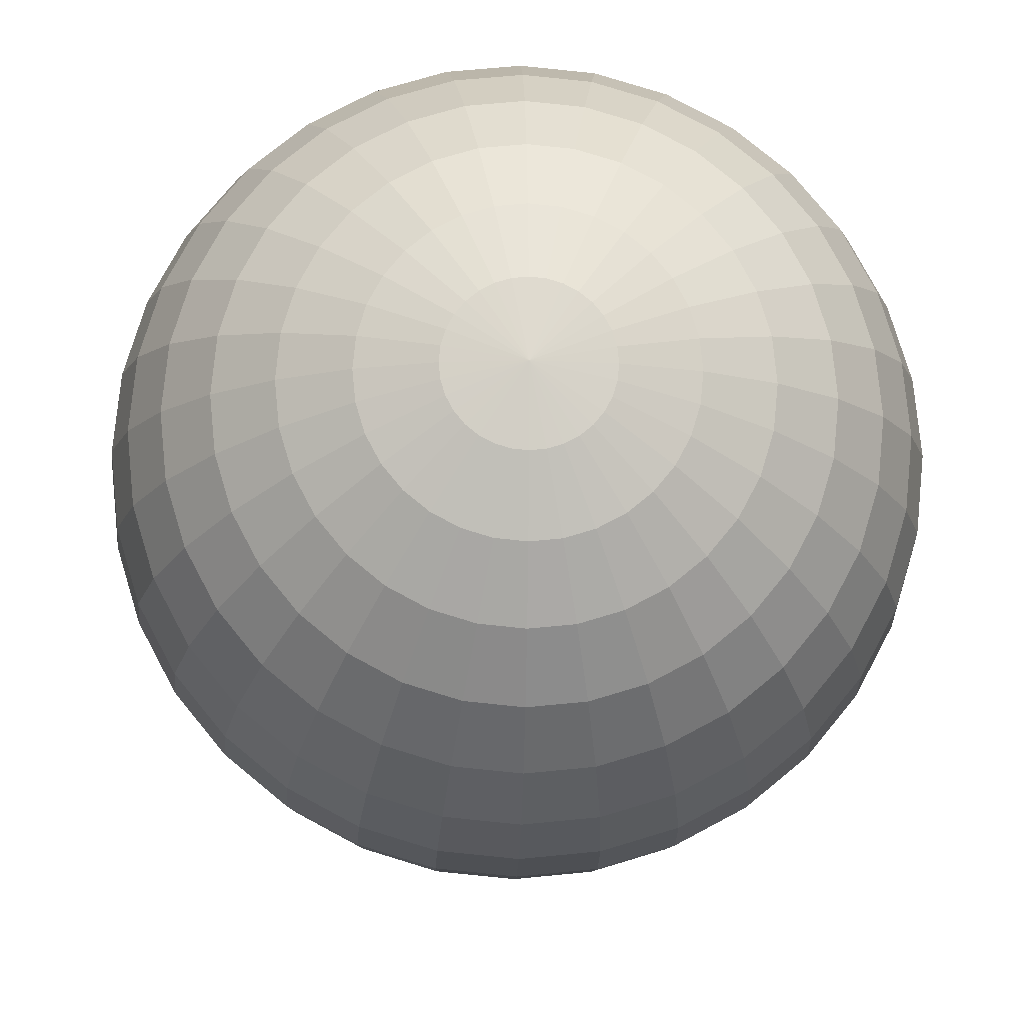
<metadata>
{"format":"obj","ext":"obj","renderer":"f3d","projection":"perspective","resolution":1024,"background":"white","views":[{"elev":-13.3,"azim":-1.5,"up":"+Z"}]}
</metadata>
<code>
o Sphere
v -0.002833 0.04039 0
v -0.005558 0.03802 0
v -0.008069 0.03458 0
v -0.01027 0.03049 0
v -0.01208 0.02614 0
v -0.01342 0.02187 0
v -0.01424 0.01795 0
v -0.01452 0.01456 0
v -0.01424 0.01169 0
v -0.01342 0.008965 0
v -0.01208 0.006455 0
v -0.01027 0.004254 0
v -0.008069 0.002448 0
v -0.005558 0.001106 0
v -0.002833 0.000279 0
v 0 0 0
v -0.002779 0.04039 -0.000553
v -0.005451 0.03802 -0.001084
v -0.007914 0.03458 -0.001574
v -0.01007 0.03049 -0.002003
v -0.01184 0.02614 -0.002356
v -0.01316 0.02187 -0.002618
v -0.01397 0.01795 -0.002779
v -0.01424 0.01456 -0.002833
v -0.01397 0.01169 -0.002779
v -0.01316 0.008965 -0.002618
v -0.01184 0.006455 -0.002356
v -0.01007 0.004254 -0.002003
v -0.007914 0.002448 -0.001574
v -0.005451 0.001106 -0.001084
v -0.002779 0.000279 -0.000553
v -0.002618 0.04039 -0.001084
v -0.005135 0.03802 -0.002127
v -0.007454 0.03458 -0.003088
v -0.009488 0.03049 -0.00393
v -0.01116 0.02614 -0.004621
v -0.0124 0.02187 -0.005135
v -0.01316 0.01795 -0.005451
v -0.01342 0.01456 -0.005558
v -0.01316 0.01169 -0.005451
v -0.0124 0.008965 -0.005135
v -0.01116 0.006455 -0.004621
v -0.009488 0.004254 -0.00393
v -0.007454 0.002448 -0.003088
v -0.005135 0.001106 -0.002127
v -0.002618 0.000279 -0.001084
v -0.002356 0.04039 -0.001574
v -0.004621 0.03802 -0.003088
v -0.006709 0.03458 -0.004483
v -0.008539 0.03049 -0.005705
v -0.01004 0.02614 -0.006709
v -0.01116 0.02187 -0.007455
v -0.01184 0.01795 -0.007914
v -0.01208 0.01456 -0.008069
v -0.01184 0.01169 -0.007914
v -0.01116 0.008965 -0.007455
v -0.01004 0.006455 -0.006709
v -0.008539 0.004254 -0.005705
v -0.006709 0.002448 -0.004483
v -0.004621 0.001106 -0.003088
v -0.002356 0.000279 -0.001574
v -0.002003 0.04039 -0.002003
v -0.00393 0.03802 -0.00393
v -0.005705 0.03458 -0.005705
v -0.007262 0.03049 -0.007262
v -0.008539 0.02614 -0.008539
v -0.009488 0.02187 -0.009488
v -0.01007 0.01795 -0.01007
v -0.01027 0.01456 -0.01027
v -0.01007 0.01169 -0.01007
v -0.009488 0.008965 -0.009488
v -0.008539 0.006455 -0.008539
v -0.007262 0.004254 -0.007262
v -0.005705 0.002448 -0.005705
v -0.00393 0.001106 -0.00393
v -0.002003 0.000279 -0.002003
v -0.001574 0.04039 -0.002356
v -0.003088 0.03802 -0.004621
v -0.004483 0.03458 -0.006709
v -0.005705 0.03049 -0.008539
v -0.006709 0.02614 -0.01004
v -0.007454 0.02187 -0.01116
v -0.007914 0.01795 -0.01184
v -0.008069 0.01456 -0.01208
v -0.007914 0.01169 -0.01184
v -0.007454 0.008965 -0.01116
v -0.006709 0.006455 -0.01004
v -0.005705 0.004254 -0.008539
v -0.004483 0.002448 -0.006709
v -0.003088 0.001106 -0.004621
v -0.001574 0.000279 -0.002356
v -0.001084 0.04039 -0.002618
v -0.002127 0.03802 -0.005135
v -0.003088 0.03458 -0.007455
v -0.00393 0.03049 -0.009488
v -0.004621 0.02614 -0.01116
v -0.005135 0.02187 -0.0124
v -0.005451 0.01795 -0.01316
v -0.005558 0.01456 -0.01342
v -0.005451 0.01169 -0.01316
v -0.005135 0.008965 -0.0124
v -0.004621 0.006455 -0.01116
v -0.00393 0.004254 -0.009488
v -0.003088 0.002448 -0.007455
v -0.002127 0.001106 -0.005135
v -0.001084 0.000279 -0.002618
v -0.000553 0.04039 -0.002779
v -0.001084 0.03802 -0.005451
v -0.001574 0.03458 -0.007914
v -0.002003 0.03049 -0.01007
v -0.002356 0.02614 -0.01184
v -0.002618 0.02187 -0.01316
v -0.002779 0.01795 -0.01397
v -0.002833 0.01456 -0.01424
v -0.002779 0.01169 -0.01397
v -0.002618 0.008965 -0.01316
v -0.002356 0.006455 -0.01184
v -0.002003 0.004254 -0.01007
v -0.001574 0.002448 -0.007914
v -0.001084 0.001106 -0.005451
v -0.000553 0.000279 -0.002779
v 0 0.04039 -0.002833
v 0 0.03802 -0.005558
v 0 0.03458 -0.008069
v 0 0.03049 -0.01027
v 0 0.02614 -0.01208
v 0 0.02187 -0.01342
v 0 0.01795 -0.01424
v 0 0.01456 -0.01452
v 0 0.01169 -0.01424
v 0 0.008965 -0.01342
v 0 0.006455 -0.01208
v 0 0.004254 -0.01027
v 0 0.002448 -0.008069
v 0 0.001106 -0.005558
v 0 0.000279 -0.002833
v 0.000553 0.04039 -0.002779
v 0.001084 0.03802 -0.005451
v 0.001574 0.03458 -0.007914
v 0.002003 0.03049 -0.01007
v 0.002356 0.02614 -0.01184
v 0.002618 0.02187 -0.01316
v 0.002779 0.01795 -0.01397
v 0.002833 0.01456 -0.01424
v 0.002779 0.01169 -0.01397
v 0.002618 0.008965 -0.01316
v 0.002356 0.006455 -0.01184
v 0.002003 0.004254 -0.01007
v 0.001574 0.002448 -0.007914
v 0.001084 0.001106 -0.005451
v 0.000553 0.000279 -0.002779
v 0.001084 0.04039 -0.002618
v 0.002127 0.03802 -0.005135
v 0.003088 0.03458 -0.007455
v 0.00393 0.03049 -0.009488
v 0.004621 0.02614 -0.01116
v 0.005135 0.02187 -0.0124
v 0.005451 0.01795 -0.01316
v 0.005558 0.01456 -0.01342
v 0.005451 0.01169 -0.01316
v 0.005135 0.008965 -0.0124
v 0.004621 0.006455 -0.01116
v 0.00393 0.004254 -0.009488
v 0.003088 0.002448 -0.007454
v 0.002127 0.001106 -0.005135
v 0.001084 0.000279 -0.002618
v 0.001574 0.04039 -0.002356
v 0.003088 0.03802 -0.004621
v 0.004483 0.03458 -0.006709
v 0.005705 0.03049 -0.008539
v 0.006709 0.02614 -0.01004
v 0.007455 0.02187 -0.01116
v 0.007914 0.01795 -0.01184
v 0.008069 0.01456 -0.01208
v 0.007914 0.01169 -0.01184
v 0.007455 0.008965 -0.01116
v 0.006709 0.006455 -0.01004
v 0.005705 0.004254 -0.008539
v 0.004483 0.002448 -0.006709
v 0.003088 0.001106 -0.004621
v 0.001574 0.000279 -0.002356
v 0.002003 0.04039 -0.002003
v 0.00393 0.03802 -0.00393
v 0.005705 0.03458 -0.005705
v 0.007262 0.03049 -0.007262
v 0.008539 0.02614 -0.008539
v 0.009488 0.02187 -0.009488
v 0.01007 0.01795 -0.01007
v 0.01027 0.01456 -0.01027
v 0.01007 0.01169 -0.01007
v 0.009488 0.008965 -0.009488
v 0.008539 0.006455 -0.008539
v 0.007262 0.004254 -0.007262
v 0.005705 0.002448 -0.005705
v 0.00393 0.001106 -0.00393
v 0.002003 0.000279 -0.002003
v 0.002356 0.04039 -0.001574
v 0.004621 0.03802 -0.003088
v 0.006709 0.03458 -0.004483
v 0.008539 0.03049 -0.005705
v 0.01004 0.02614 -0.006709
v 0.01116 0.02187 -0.007455
v 0.01184 0.01795 -0.007914
v 0.01208 0.01456 -0.008069
v 0.01184 0.01169 -0.007914
v 0.01116 0.008965 -0.007455
v 0.01004 0.006455 -0.006709
v 0.008539 0.004254 -0.005705
v 0.006709 0.002448 -0.004483
v 0.004621 0.001106 -0.003088
v 0.002356 0.000279 -0.001574
v 0.002618 0.04039 -0.001084
v 0.005135 0.03802 -0.002127
v 0.007455 0.03458 -0.003088
v 0.009488 0.03049 -0.00393
v 0.01116 0.02614 -0.004621
v 0.0124 0.02187 -0.005135
v 0.01316 0.01795 -0.005451
v 0.01342 0.01456 -0.005558
v 0.01316 0.01169 -0.005451
v 0.0124 0.008965 -0.005135
v 0.01116 0.006455 -0.004621
v 0.009488 0.004254 -0.00393
v 0.007455 0.002448 -0.003088
v 0.005135 0.001106 -0.002127
v 0.002618 0.000279 -0.001084
v 0.002779 0.04039 -0.000553
v 0.005451 0.03802 -0.001084
v 0.007914 0.03458 -0.001574
v 0.01007 0.03049 -0.002003
v 0.01184 0.02614 -0.002356
v 0.01316 0.02187 -0.002618
v 0.01397 0.01795 -0.002779
v 0.01424 0.01456 -0.002833
v 0.01397 0.01169 -0.002779
v 0.01316 0.008965 -0.002618
v 0.01184 0.006455 -0.002356
v 0.01007 0.004254 -0.002003
v 0.007914 0.002448 -0.001574
v 0.005451 0.001106 -0.001084
v 0.002779 0.000279 -0.000553
v 0.002833 0.04039 0
v 0.005558 0.03802 -0
v 0.008069 0.03458 -0
v 0.01027 0.03049 0
v 0.01208 0.02614 0
v 0.01342 0.02187 -0
v 0.01424 0.01795 0
v 0.01452 0.01456 0
v 0.01424 0.01169 0
v 0.01342 0.008965 -0
v 0.01208 0.006455 0
v 0.01027 0.004254 0
v 0.008069 0.002448 0
v 0.005558 0.001106 -0
v 0.002833 0.000279 -0
v 0.002779 0.04039 0.000553
v 0.005451 0.03802 0.001084
v 0.007914 0.03458 0.001574
v 0.01007 0.03049 0.002003
v 0.01184 0.02614 0.002356
v 0.01316 0.02187 0.002618
v 0.01397 0.01795 0.002779
v 0.01424 0.01456 0.002833
v 0.01397 0.01169 0.002779
v 0.01316 0.008965 0.002618
v 0.01184 0.006455 0.002356
v 0.01007 0.004254 0.002003
v 0.007914 0.002448 0.001574
v 0.005451 0.001106 0.001084
v 0.002779 0.000279 0.000553
v 0.002618 0.04039 0.001084
v 0.005135 0.03802 0.002127
v 0.007455 0.03458 0.003088
v 0.009488 0.03049 0.00393
v 0.01116 0.02614 0.004621
v 0.0124 0.02187 0.005135
v 0.01316 0.01795 0.005451
v 0.01342 0.01456 0.005558
v 0.01316 0.01169 0.005451
v 0.0124 0.008965 0.005135
v 0.01116 0.006455 0.004621
v 0.009488 0.004254 0.00393
v 0.007455 0.002448 0.003088
v 0.005135 0.001106 0.002127
v 0.002618 0.000279 0.001084
v 0.002356 0.04039 0.001574
v 0.004621 0.03802 0.003088
v 0.006709 0.03458 0.004483
v 0.008539 0.03049 0.005705
v 0.01004 0.02614 0.006709
v 0.01116 0.02187 0.007454
v 0.01184 0.01795 0.007914
v 0.01208 0.01456 0.008069
v 0.01184 0.01169 0.007914
v 0.01116 0.008965 0.007454
v 0.01004 0.006455 0.006709
v 0.008539 0.004254 0.005705
v 0.006709 0.002448 0.004483
v 0.004621 0.001106 0.003088
v 0.002356 0.000279 0.001574
v 0.002003 0.04039 0.002003
v 0.00393 0.03802 0.00393
v 0.005705 0.03458 0.005705
v 0.007262 0.03049 0.007262
v 0.008539 0.02614 0.008539
v 0.009488 0.02187 0.009488
v 0.01007 0.01795 0.01007
v 0.01027 0.01456 0.01027
v 0.01007 0.01169 0.01007
v 0.009488 0.008965 0.009488
v 0.008539 0.006455 0.008539
v 0.007262 0.004254 0.007262
v 0.005705 0.002448 0.005705
v 0.00393 0.001106 0.00393
v 0.002003 0.000279 0.002003
v 0.001574 0.04039 0.002356
v 0.003088 0.03802 0.004621
v 0.004483 0.03458 0.006709
v 0.005705 0.03049 0.008539
v 0.006709 0.02614 0.01004
v 0.007455 0.02187 0.01116
v 0.007914 0.01795 0.01184
v 0.008069 0.01456 0.01208
v 0.007914 0.01169 0.01184
v 0.007455 0.008965 0.01116
v 0.006709 0.006455 0.01004
v 0.005705 0.004254 0.008539
v 0.004483 0.002448 0.006709
v 0.003088 0.001106 0.004621
v 0.001574 0.000279 0.002356
v 0.001084 0.04039 0.002618
v 0.002127 0.03802 0.005135
v 0.003088 0.03458 0.007454
v 0.00393 0.03049 0.009488
v 0.004621 0.02614 0.01116
v 0.005135 0.02187 0.0124
v 0.005451 0.01795 0.01316
v 0.005558 0.01456 0.01342
v 0.005451 0.01169 0.01316
v 0.005135 0.008965 0.0124
v 0.004621 0.006455 0.01116
v 0.00393 0.004254 0.009488
v 0.003088 0.002448 0.007454
v 0.002127 0.001106 0.005135
v 0.001084 0.000279 0.002618
v 0.000553 0.04039 0.002779
v 0.001084 0.03802 0.005451
v 0.001574 0.03458 0.007914
v 0.002003 0.03049 0.01007
v 0.002356 0.02614 0.01184
v 0.002618 0.02187 0.01316
v 0.002779 0.01795 0.01397
v 0.002833 0.01456 0.01424
v 0.002779 0.01169 0.01397
v 0.002618 0.008965 0.01316
v 0.002356 0.006455 0.01184
v 0.002003 0.004254 0.01007
v 0.001574 0.002448 0.007914
v 0.001084 0.001106 0.005451
v 0.000553 0.000279 0.002779
v 0 0.04039 0.002833
v 0 0.03802 0.005558
v 0 0.03458 0.008069
v 0 0.03049 0.01027
v 0 0.02614 0.01208
v 0 0.02187 0.01342
v 0 0.01795 0.01424
v 0 0.01456 0.01452
v 0 0.01169 0.01424
v 0 0.008965 0.01342
v 0 0.006455 0.01208
v 0 0.004254 0.01027
v 0 0.002448 0.008069
v 0 0.001106 0.005558
v 0 0.000279 0.002833
v -0.000553 0.04039 0.002779
v -0.001084 0.03802 0.005451
v -0.001574 0.03458 0.007914
v -0.002003 0.03049 0.01007
v -0.002356 0.02614 0.01184
v -0.002618 0.02187 0.01316
v -0.002779 0.01795 0.01397
v -0.002833 0.01456 0.01424
v -0.002779 0.01169 0.01397
v -0.002618 0.008965 0.01316
v -0.002356 0.006455 0.01184
v -0.002003 0.004254 0.01007
v -0.001574 0.002448 0.007914
v -0.001084 0.001106 0.005451
v -0.000553 0.000279 0.002779
v 0 0.04127 0
v -0.001084 0.04039 0.002618
v -0.002127 0.03802 0.005135
v -0.003088 0.03458 0.007454
v -0.00393 0.03049 0.009488
v -0.004621 0.02614 0.01116
v -0.005135 0.02187 0.0124
v -0.005451 0.01795 0.01316
v -0.005558 0.01456 0.01342
v -0.005451 0.01169 0.01316
v -0.005135 0.008965 0.0124
v -0.004621 0.006455 0.01116
v -0.00393 0.004254 0.009488
v -0.003088 0.002448 0.007454
v -0.002127 0.001106 0.005135
v -0.001084 0.000279 0.002618
v -0.001574 0.04039 0.002356
v -0.003088 0.03802 0.004621
v -0.004483 0.03458 0.006709
v -0.005705 0.03049 0.008539
v -0.006709 0.02614 0.01004
v -0.007454 0.02187 0.01116
v -0.007914 0.01795 0.01184
v -0.008069 0.01456 0.01208
v -0.007914 0.01169 0.01184
v -0.007454 0.008965 0.01116
v -0.006709 0.006455 0.01004
v -0.005705 0.004254 0.008539
v -0.004483 0.002448 0.006709
v -0.003088 0.001106 0.004621
v -0.001574 0.000279 0.002356
v -0.002003 0.04039 0.002003
v -0.00393 0.03802 0.00393
v -0.005705 0.03458 0.005705
v -0.007262 0.03049 0.007262
v -0.008539 0.02614 0.008539
v -0.009488 0.02187 0.009488
v -0.01007 0.01795 0.01007
v -0.01027 0.01456 0.01027
v -0.01007 0.01169 0.01007
v -0.009488 0.008965 0.009488
v -0.008539 0.006455 0.008539
v -0.007262 0.004254 0.007262
v -0.005705 0.002448 0.005705
v -0.00393 0.001106 0.00393
v -0.002003 0.000279 0.002003
v -0.002356 0.04039 0.001574
v -0.004621 0.03802 0.003088
v -0.006709 0.03458 0.004483
v -0.008539 0.03049 0.005705
v -0.01004 0.02614 0.006709
v -0.01116 0.02187 0.007454
v -0.01184 0.01795 0.007914
v -0.01208 0.01456 0.008069
v -0.01184 0.01169 0.007914
v -0.01116 0.008965 0.007454
v -0.01004 0.006455 0.006709
v -0.008539 0.004254 0.005705
v -0.006709 0.002448 0.004483
v -0.004621 0.001106 0.003088
v -0.002356 0.000279 0.001574
v -0.002618 0.04039 0.001084
v -0.005135 0.03802 0.002127
v -0.007454 0.03458 0.003088
v -0.009488 0.03049 0.00393
v -0.01116 0.02614 0.004621
v -0.0124 0.02187 0.005135
v -0.01316 0.01795 0.005451
v -0.01342 0.01456 0.005558
v -0.01316 0.01169 0.005451
v -0.0124 0.008965 0.005135
v -0.01116 0.006455 0.004621
v -0.009488 0.004254 0.00393
v -0.007454 0.002448 0.003088
v -0.005135 0.001106 0.002127
v -0.002618 0.000279 0.001084
v -0.002779 0.04039 0.000553
v -0.005451 0.03802 0.001084
v -0.007914 0.03458 0.001574
v -0.01007 0.03049 0.002003
v -0.01184 0.02614 0.002356
v -0.01316 0.02187 0.002618
v -0.01397 0.01795 0.002779
v -0.01424 0.01456 0.002833
v -0.01397 0.01169 0.002779
v -0.01316 0.008965 0.002618
v -0.01184 0.006455 0.002356
v -0.01007 0.004254 0.002003
v -0.007914 0.002448 0.001574
v -0.005451 0.001106 0.001084
v -0.002779 0.000279 0.000553
f 9 8 24 25
f 2 1 17 18
f 10 9 25 26
f 3 2 18 19
f 11 10 26 27
f 4 3 19 20
f 12 11 27 28
f 5 4 20 21
f 13 12 28 29
f 6 5 21 22
f 14 13 29 30
f 7 6 22 23
f 15 14 30 31
f 8 7 23 24
f 31 30 45 46
f 24 23 38 39
f 25 24 39 40
f 18 17 32 33
f 26 25 40 41
f 19 18 33 34
f 27 26 41 42
f 20 19 34 35
f 28 27 42 43
f 21 20 35 36
f 29 28 43 44
f 22 21 36 37
f 30 29 44 45
f 23 22 37 38
f 35 34 49 50
f 43 42 57 58
f 36 35 50 51
f 44 43 58 59
f 37 36 51 52
f 45 44 59 60
f 38 37 52 53
f 46 45 60 61
f 39 38 53 54
f 40 39 54 55
f 33 32 47 48
f 41 40 55 56
f 34 33 48 49
f 42 41 56 57
f 54 53 68 69
f 55 54 69 70
f 48 47 62 63
f 56 55 70 71
f 49 48 63 64
f 57 56 71 72
f 50 49 64 65
f 58 57 72 73
f 51 50 65 66
f 59 58 73 74
f 52 51 66 67
f 60 59 74 75
f 53 52 67 68
f 61 60 75 76
f 73 72 87 88
f 66 65 80 81
f 74 73 88 89
f 67 66 81 82
f 75 74 89 90
f 68 67 82 83
f 76 75 90 91
f 69 68 83 84
f 70 69 84 85
f 63 62 77 78
f 71 70 85 86
f 64 63 78 79
f 72 71 86 87
f 65 64 79 80
f 85 84 99 100
f 78 77 92 93
f 86 85 100 101
f 79 78 93 94
f 87 86 101 102
f 80 79 94 95
f 88 87 102 103
f 81 80 95 96
f 89 88 103 104
f 82 81 96 97
f 90 89 104 105
f 83 82 97 98
f 91 90 105 106
f 84 83 98 99
f 96 95 110 111
f 104 103 118 119
f 97 96 111 112
f 105 104 119 120
f 98 97 112 113
f 106 105 120 121
f 99 98 113 114
f 100 99 114 115
f 93 92 107 108
f 101 100 115 116
f 94 93 108 109
f 102 101 116 117
f 95 94 109 110
f 103 102 117 118
f 115 114 129 130
f 108 107 122 123
f 116 115 130 131
f 109 108 123 124
f 117 116 131 132
f 110 109 124 125
f 118 117 132 133
f 111 110 125 126
f 119 118 133 134
f 112 111 126 127
f 120 119 134 135
f 113 112 127 128
f 121 120 135 136
f 114 113 128 129
f 134 133 148 149
f 127 126 141 142
f 135 134 149 150
f 128 127 142 143
f 136 135 150 151
f 129 128 143 144
f 130 129 144 145
f 123 122 137 138
f 131 130 145 146
f 124 123 138 139
f 132 131 146 147
f 125 124 139 140
f 133 132 147 148
f 126 125 140 141
f 146 145 160 161
f 139 138 153 154
f 147 146 161 162
f 140 139 154 155
f 148 147 162 163
f 141 140 155 156
f 149 148 163 164
f 142 141 156 157
f 150 149 164 165
f 143 142 157 158
f 151 150 165 166
f 144 143 158 159
f 145 144 159 160
f 138 137 152 153
f 165 164 179 180
f 158 157 172 173
f 166 165 180 181
f 159 158 173 174
f 160 159 174 175
f 153 152 167 168
f 161 160 175 176
f 154 153 168 169
f 162 161 176 177
f 155 154 169 170
f 163 162 177 178
f 156 155 170 171
f 164 163 178 179
f 157 156 171 172
f 169 168 183 184
f 177 176 191 192
f 170 169 184 185
f 178 177 192 193
f 171 170 185 186
f 179 178 193 194
f 172 171 186 187
f 180 179 194 195
f 173 172 187 188
f 181 180 195 196
f 174 173 188 189
f 175 174 189 190
f 168 167 182 183
f 176 175 190 191
f 188 187 202 203
f 196 195 210 211
f 189 188 203 204
f 190 189 204 205
f 183 182 197 198
f 191 190 205 206
f 184 183 198 199
f 192 191 206 207
f 185 184 199 200
f 193 192 207 208
f 186 185 200 201
f 194 193 208 209
f 187 186 201 202
f 195 194 209 210
f 207 206 221 222
f 200 199 214 215
f 208 207 222 223
f 201 200 215 216
f 209 208 223 224
f 202 201 216 217
f 210 209 224 225
f 203 202 217 218
f 211 210 225 226
f 204 203 218 219
f 205 204 219 220
f 198 197 212 213
f 206 205 220 221
f 199 198 213 214
f 226 225 240 241
f 219 218 233 234
f 220 219 234 235
f 213 212 227 228
f 221 220 235 236
f 214 213 228 229
f 222 221 236 237
f 215 214 229 230
f 223 222 237 238
f 216 215 230 231
f 224 223 238 239
f 217 216 231 232
f 225 224 239 240
f 218 217 232 233
f 230 229 244 245
f 238 237 252 253
f 231 230 245 246
f 239 238 253 254
f 232 231 246 247
f 240 239 254 255
f 233 232 247 248
f 241 240 255 256
f 234 233 248 249
f 235 234 249 250
f 228 227 242 243
f 236 235 250 251
f 229 228 243 244
f 237 236 251 252
f 249 248 263 264
f 250 249 264 265
f 243 242 257 258
f 251 250 265 266
f 244 243 258 259
f 252 251 266 267
f 245 244 259 260
f 253 252 267 268
f 246 245 260 261
f 254 253 268 269
f 247 246 261 262
f 255 254 269 270
f 248 247 262 263
f 256 255 270 271
f 268 267 282 283
f 261 260 275 276
f 269 268 283 284
f 262 261 276 277
f 270 269 284 285
f 263 262 277 278
f 271 270 285 286
f 264 263 278 279
f 265 264 279 280
f 258 257 272 273
f 266 265 280 281
f 259 258 273 274
f 267 266 281 282
f 260 259 274 275
f 280 279 294 295
f 273 272 287 288
f 281 280 295 296
f 274 273 288 289
f 282 281 296 297
f 275 274 289 290
f 283 282 297 298
f 276 275 290 291
f 284 283 298 299
f 277 276 291 292
f 285 284 299 300
f 278 277 292 293
f 286 285 300 301
f 279 278 293 294
f 299 298 313 314
f 292 291 306 307
f 300 299 314 315
f 293 292 307 308
f 301 300 315 316
f 294 293 308 309
f 295 294 309 310
f 288 287 302 303
f 296 295 310 311
f 289 288 303 304
f 297 296 311 312
f 290 289 304 305
f 298 297 312 313
f 291 290 305 306
f 303 302 317 318
f 311 310 325 326
f 304 303 318 319
f 312 311 326 327
f 305 304 319 320
f 313 312 327 328
f 306 305 320 321
f 314 313 328 329
f 307 306 321 322
f 315 314 329 330
f 308 307 322 323
f 316 315 330 331
f 309 308 323 324
f 310 309 324 325
f 322 321 336 337
f 330 329 344 345
f 323 322 337 338
f 331 330 345 346
f 324 323 338 339
f 325 324 339 340
f 318 317 332 333
f 326 325 340 341
f 319 318 333 334
f 327 326 341 342
f 320 319 334 335
f 328 327 342 343
f 321 320 335 336
f 329 328 343 344
f 341 340 355 356
f 334 333 348 349
f 342 341 356 357
f 335 334 349 350
f 343 342 357 358
f 336 335 350 351
f 344 343 358 359
f 337 336 351 352
f 345 344 359 360
f 338 337 352 353
f 346 345 360 361
f 339 338 353 354
f 340 339 354 355
f 333 332 347 348
f 360 359 374 375
f 353 352 367 368
f 361 360 375 376
f 354 353 368 369
f 355 354 369 370
f 348 347 362 363
f 356 355 370 371
f 349 348 363 364
f 357 356 371 372
f 350 349 364 365
f 358 357 372 373
f 351 350 365 366
f 359 358 373 374
f 352 351 366 367
f 364 363 378 379
f 372 371 386 387
f 365 364 379 380
f 373 372 387 388
f 366 365 380 381
f 374 373 388 389
f 367 366 381 382
f 375 374 389 390
f 368 367 382 383
f 376 375 390 391
f 369 368 383 384
f 370 369 384 385
f 363 362 377 378
f 371 370 385 386
f 383 382 398 399
f 391 390 406 407
f 384 383 399 400
f 385 384 400 401
f 378 377 393 394
f 386 385 401 402
f 379 378 394 395
f 387 386 402 403
f 380 379 395 396
f 388 387 403 404
f 381 380 396 397
f 389 388 404 405
f 382 381 397 398
f 390 389 405 406
f 403 402 417 418
f 396 395 410 411
f 404 403 418 419
f 397 396 411 412
f 405 404 419 420
f 398 397 412 413
f 406 405 420 421
f 399 398 413 414
f 407 406 421 422
f 400 399 414 415
f 401 400 415 416
f 394 393 408 409
f 402 401 416 417
f 395 394 409 410
f 422 421 436 437
f 415 414 429 430
f 416 415 430 431
f 409 408 423 424
f 417 416 431 432
f 410 409 424 425
f 418 417 432 433
f 411 410 425 426
f 419 418 433 434
f 412 411 426 427
f 420 419 434 435
f 413 412 427 428
f 421 420 435 436
f 414 413 428 429
f 434 433 448 449
f 427 426 441 442
f 435 434 449 450
f 428 427 442 443
f 436 435 450 451
f 429 428 443 444
f 437 436 451 452
f 430 429 444 445
f 431 430 445 446
f 424 423 438 439
f 432 431 446 447
f 425 424 439 440
f 433 432 447 448
f 426 425 440 441
f 446 445 460 461
f 439 438 453 454
f 447 446 461 462
f 440 439 454 455
f 448 447 462 463
f 441 440 455 456
f 449 448 463 464
f 442 441 456 457
f 450 449 464 465
f 443 442 457 458
f 451 450 465 466
f 444 443 458 459
f 452 451 466 467
f 445 444 459 460
f 457 456 471 472
f 465 464 479 480
f 458 457 472 473
f 466 465 480 481
f 459 458 473 474
f 467 466 481 482
f 460 459 474 475
f 461 460 475 476
f 454 453 468 469
f 462 461 476 477
f 455 454 469 470
f 463 462 477 478
f 456 455 470 471
f 464 463 478 479
f 1 392 17
f 16 15 31
f 17 392 32
f 16 31 46
f 32 392 47
f 16 46 61
f 47 392 62
f 16 61 76
f 62 392 77
f 16 76 91
f 77 392 92
f 16 91 106
f 92 392 107
f 16 106 121
f 107 392 122
f 16 121 136
f 122 392 137
f 16 136 151
f 137 392 152
f 16 151 166
f 152 392 167
f 16 166 181
f 167 392 182
f 16 181 196
f 182 392 197
f 16 196 211
f 197 392 212
f 16 211 226
f 212 392 227
f 16 226 241
f 227 392 242
f 16 241 256
f 242 392 257
f 16 256 271
f 257 392 272
f 16 271 286
f 16 286 301
f 272 392 287
f 287 392 302
f 16 301 316
f 302 392 317
f 16 316 331
f 317 392 332
f 16 331 346
f 332 392 347
f 16 346 361
f 347 392 362
f 16 361 376
f 362 392 377
f 16 376 391
f 377 392 393
f 16 391 407
f 393 392 408
f 16 407 422
f 408 392 423
f 16 422 437
f 423 392 438
f 16 437 452
f 438 392 453
f 16 452 467
f 453 392 468
f 16 467 482
f 476 475 8 9
f 469 468 1 2
f 477 476 9 10
f 470 469 2 3
f 478 477 10 11
f 471 470 3 4
f 479 478 11 12
f 472 471 4 5
f 480 479 12 13
f 473 472 5 6
f 481 480 13 14
f 474 473 6 7
f 482 481 14 15
f 475 474 7 8
f 468 392 1
f 16 482 15

</code>
